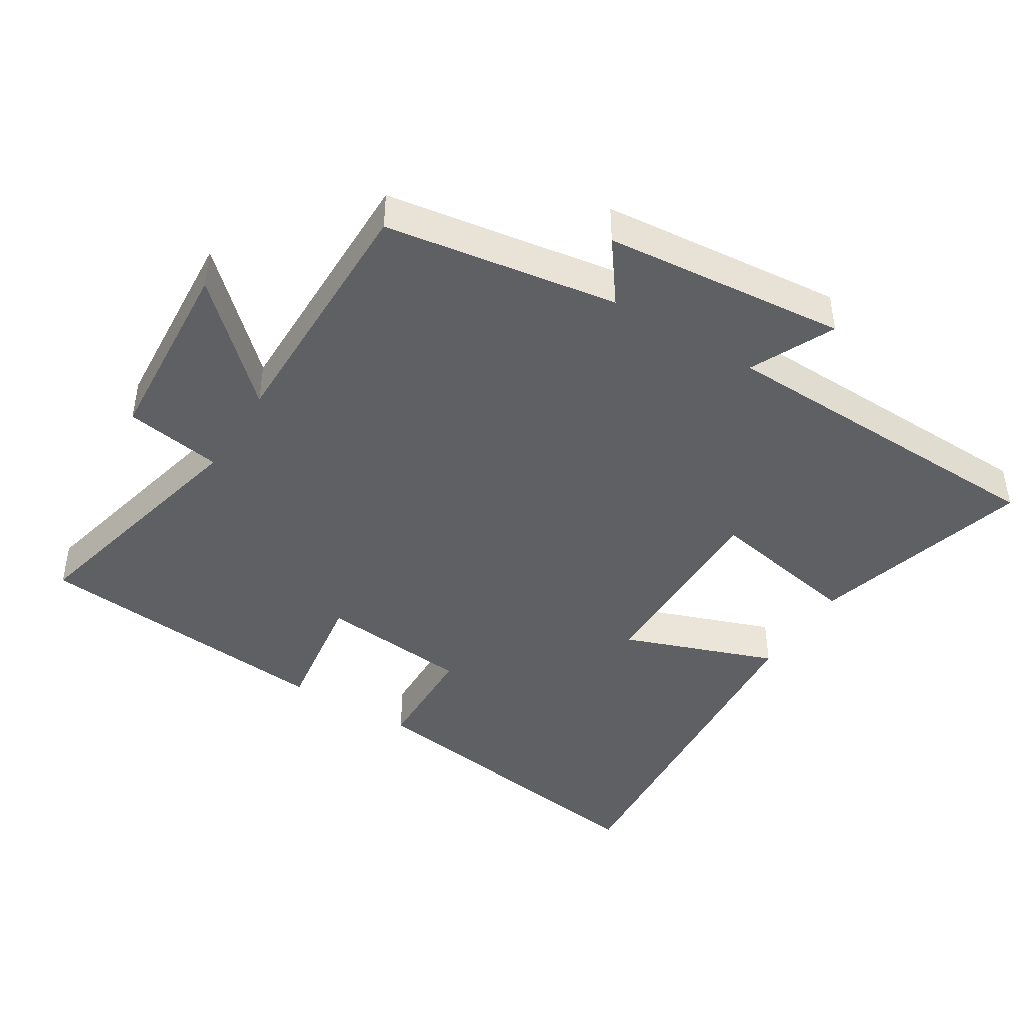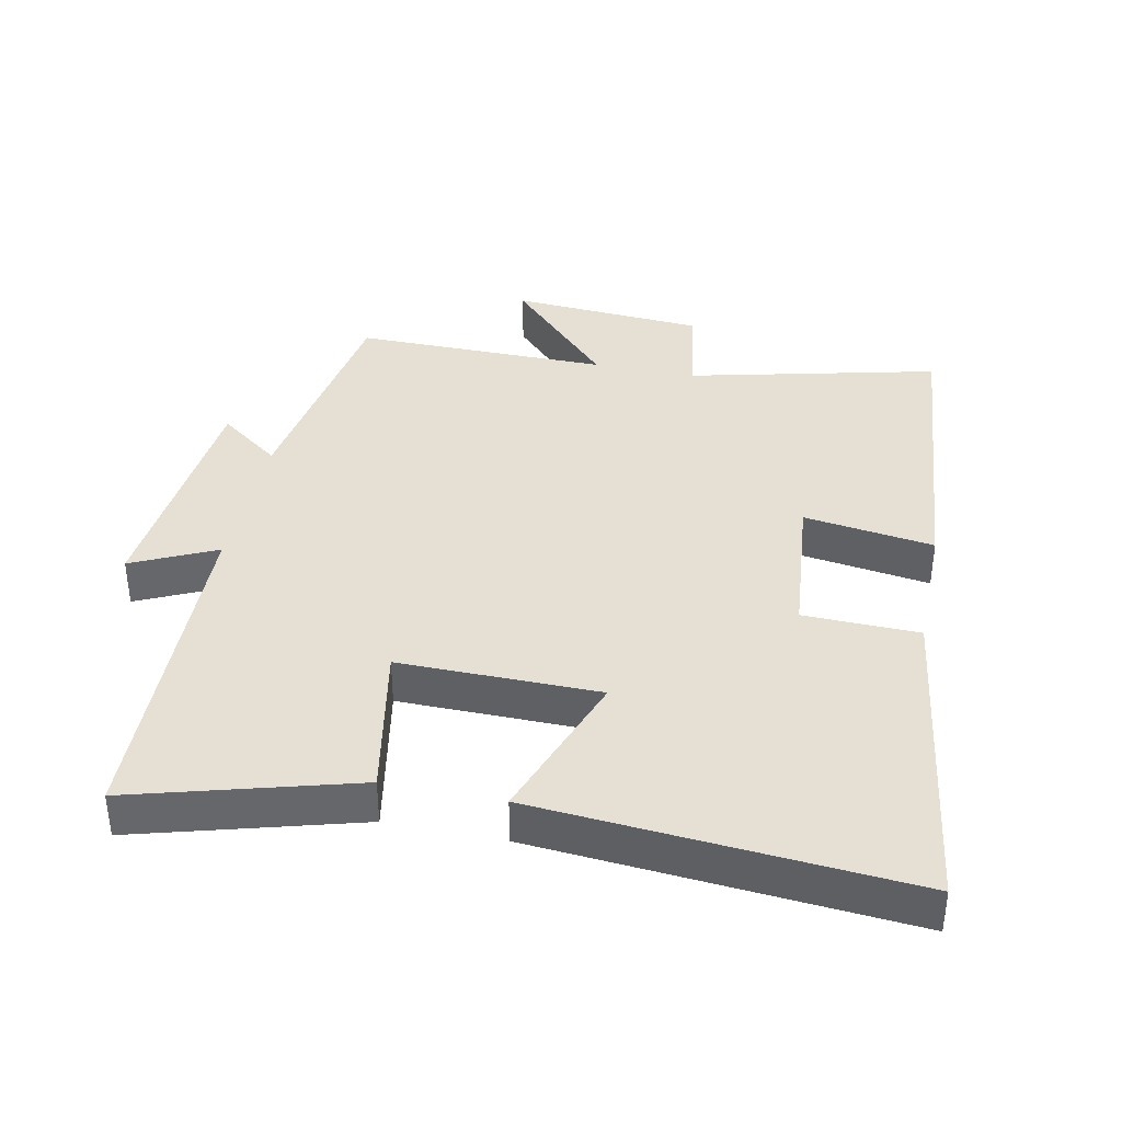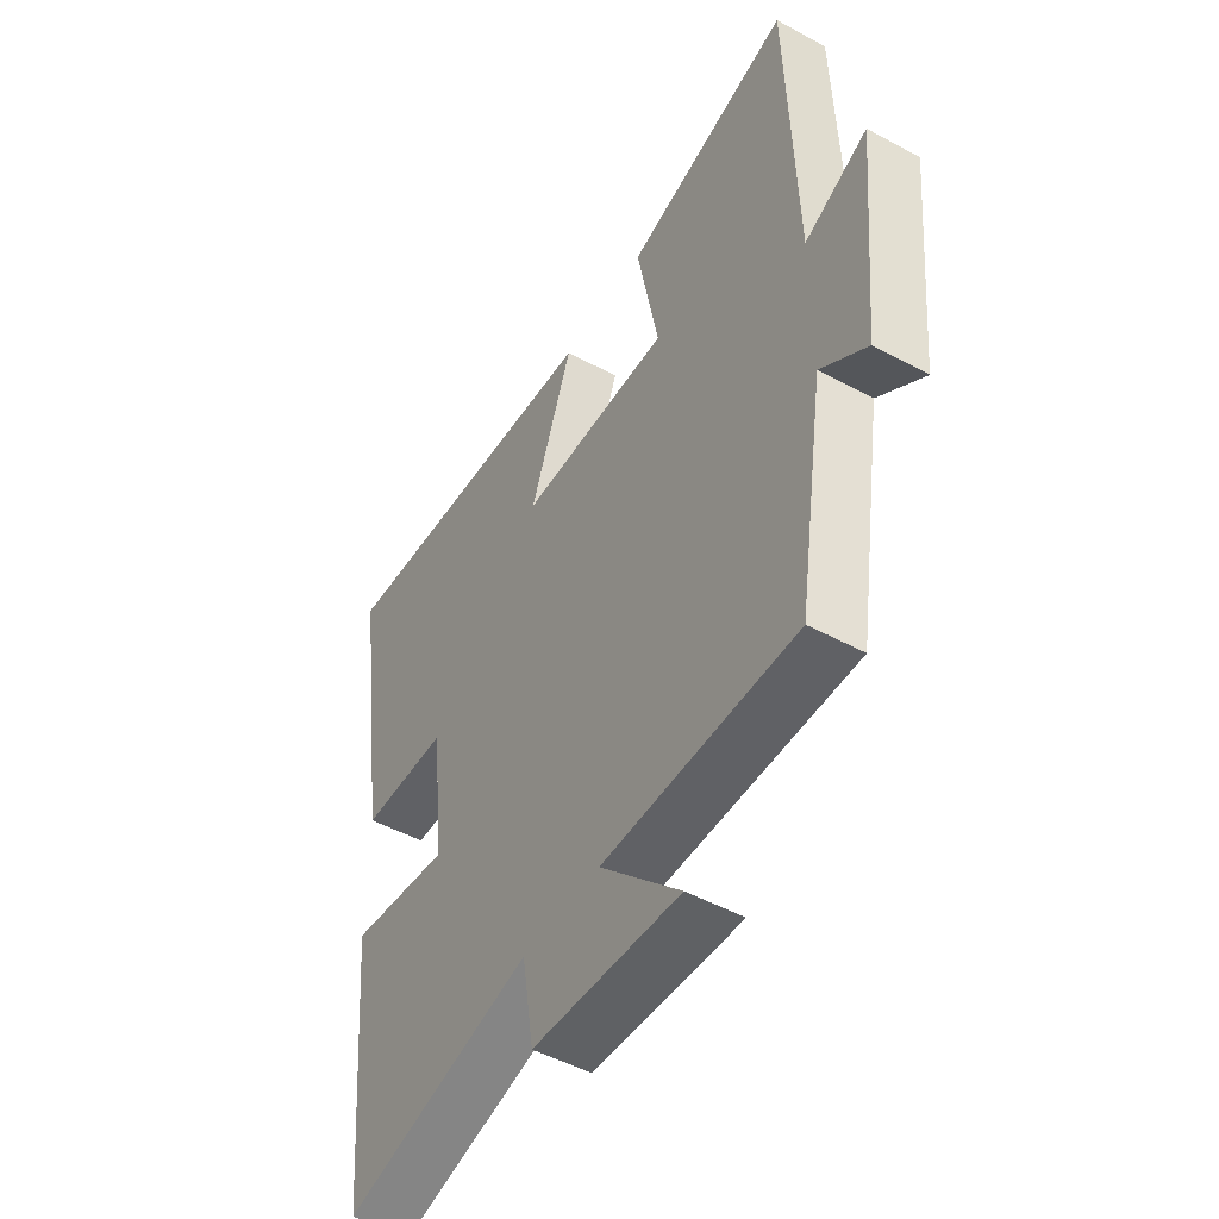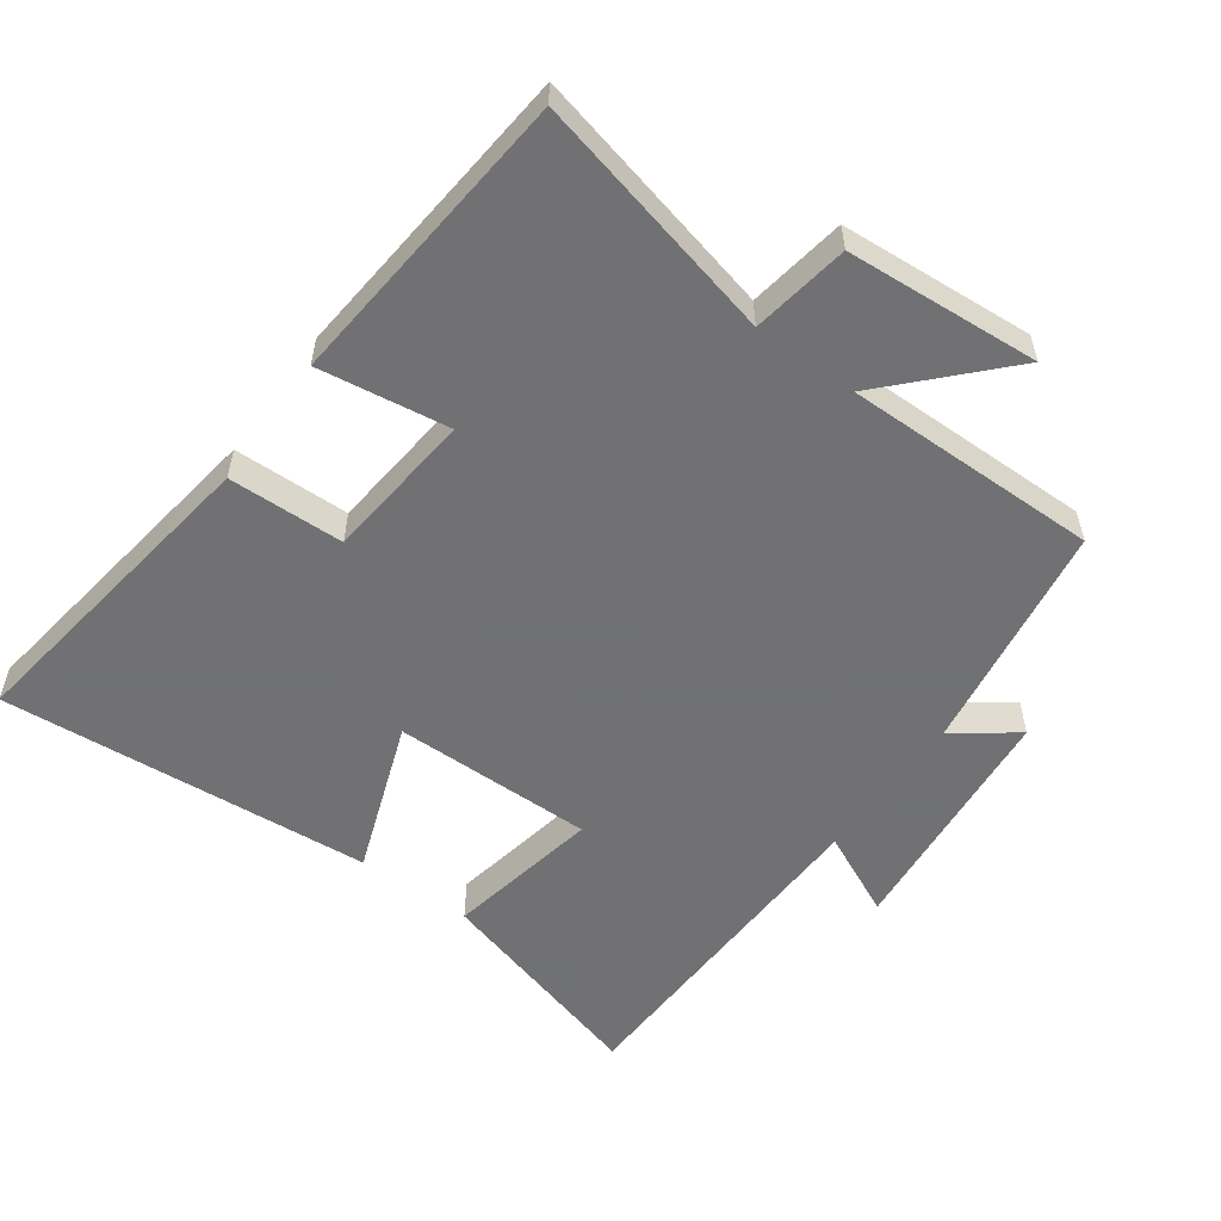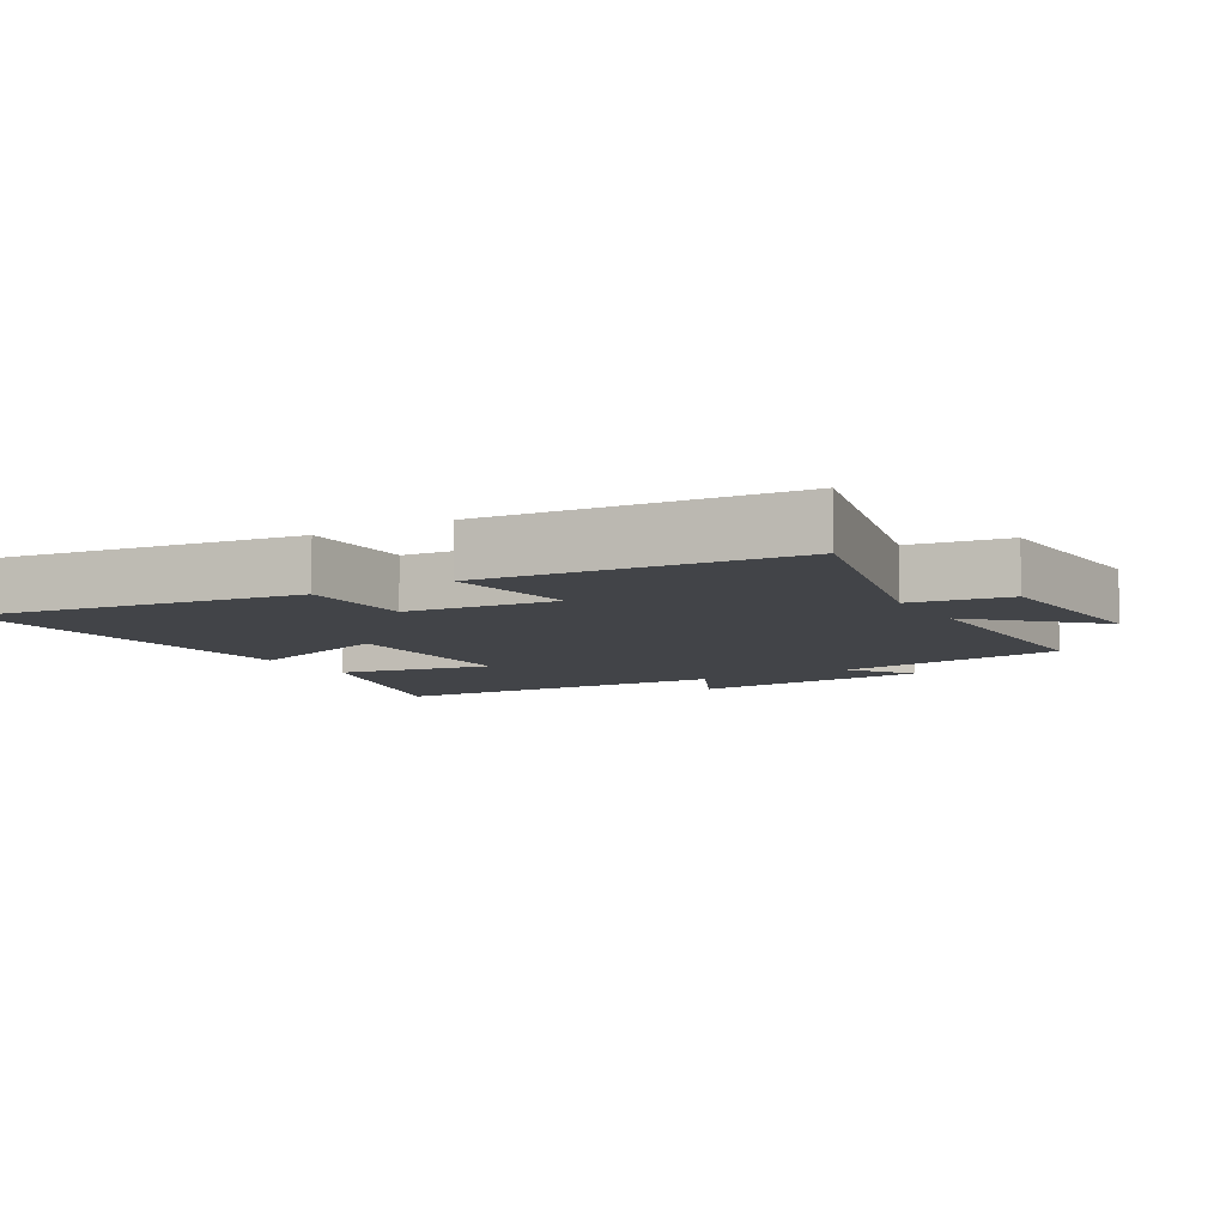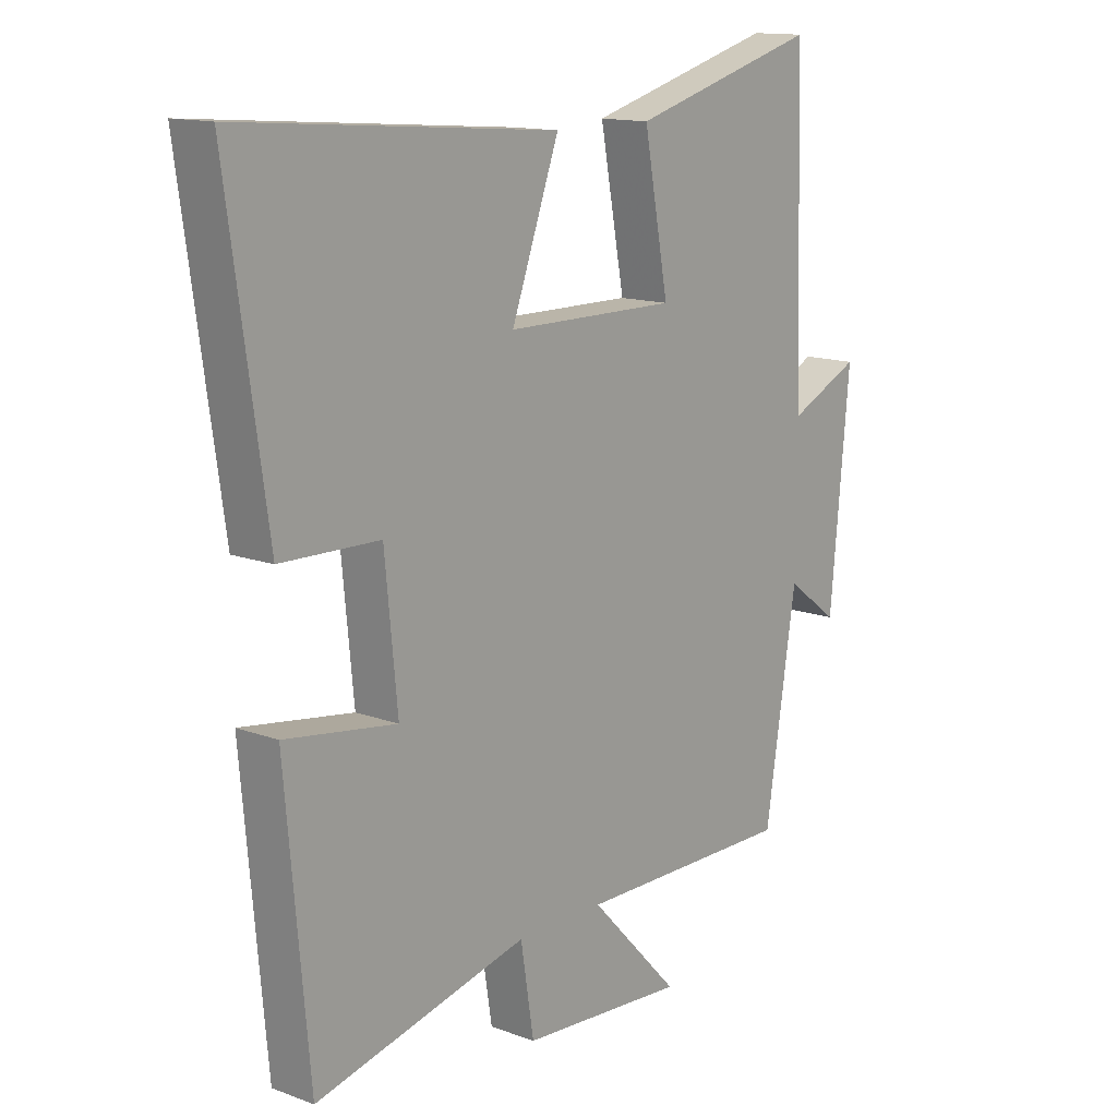
<metadata>
{"format":"obj","ext":"obj","renderer":"f3d","projection":"perspective","resolution":1024,"background":"white","views":[{"elev":-43.9,"azim":-121.8,"up":"+Y"},{"elev":38.2,"azim":11.7,"up":"+Y"},{"elev":-49.7,"azim":-120.9,"up":"+Z"},{"elev":-55.3,"azim":144.2,"up":"+Y"},{"elev":-8.0,"azim":120.3,"up":"+Y"},{"elev":13.8,"azim":129.5,"up":"+Z"}]}
</metadata>
<code>
v 0.459 0.07 -0.589
v 0.088 0.07 -0.5
v 0.065 0.07 -0.645
v -0.223 0.07 -0.665
v -0.066 0.07 -0.5
v -0.446 0.07 -0.502
v -0.5 0.07 -0.156
v -0.591 0.07 -0.223
v -0.625 0.07 0.139
v -0.5 0.07 0.08
v -0.485 0.07 0.593
v -0.156 0.07 0.5
v -0.199 0.07 0.27
v 0.099 0.07 0.272
v 0.016 0.07 0.5
v 0.569 0.07 0.544
v 0.5 0.07 0.063
v 0.328 0.07 0.059
v 0.306 0.07 -0.165
v 0.5 0.07 -0.137
v 0.459 0 -0.589
v 0.088 0 -0.5
v 0.065 0 -0.645
v -0.223 0 -0.665
v -0.066 0 -0.5
v -0.446 0 -0.502
v -0.5 0 -0.156
v -0.591 0 -0.223
v -0.625 0 0.139
v -0.5 0 0.08
v -0.485 0 0.593
v -0.156 0 0.5
v -0.199 0 0.27
v 0.099 0 0.272
v 0.016 0 0.5
v 0.569 0 0.544
v 0.5 0 0.063
v 0.328 0 0.059
v 0.306 0 -0.165
v 0.5 0 -0.137
f 19 20 1 2
f 18 19 2
f 15 16 17 18
f 14 15 18
f 13 14 18 2
f 10 11 12 13
f 10 13 2 3
f 7 8 9 10
f 5 6 7 10
f 5 10 3
f 3 4 5
f 22 21 40 39
f 22 39 38
f 38 37 36 35
f 38 35 34
f 22 38 34 33
f 33 32 31 30
f 23 22 33 30
f 30 29 28 27
f 30 27 26 25
f 23 30 25
f 25 24 23
f 1 21 22 2
f 2 22 23 3
f 3 23 24 4
f 4 24 25 5
f 5 25 26 6
f 6 26 27 7
f 7 27 28 8
f 8 28 29 9
f 9 29 30 10
f 10 30 31 11
f 11 31 32 12
f 12 32 33 13
f 13 33 34 14
f 14 34 35 15
f 15 35 36 16
f 16 36 37 17
f 17 37 38 18
f 18 38 39 19
f 19 39 40 20
f 20 40 21 1

</code>
